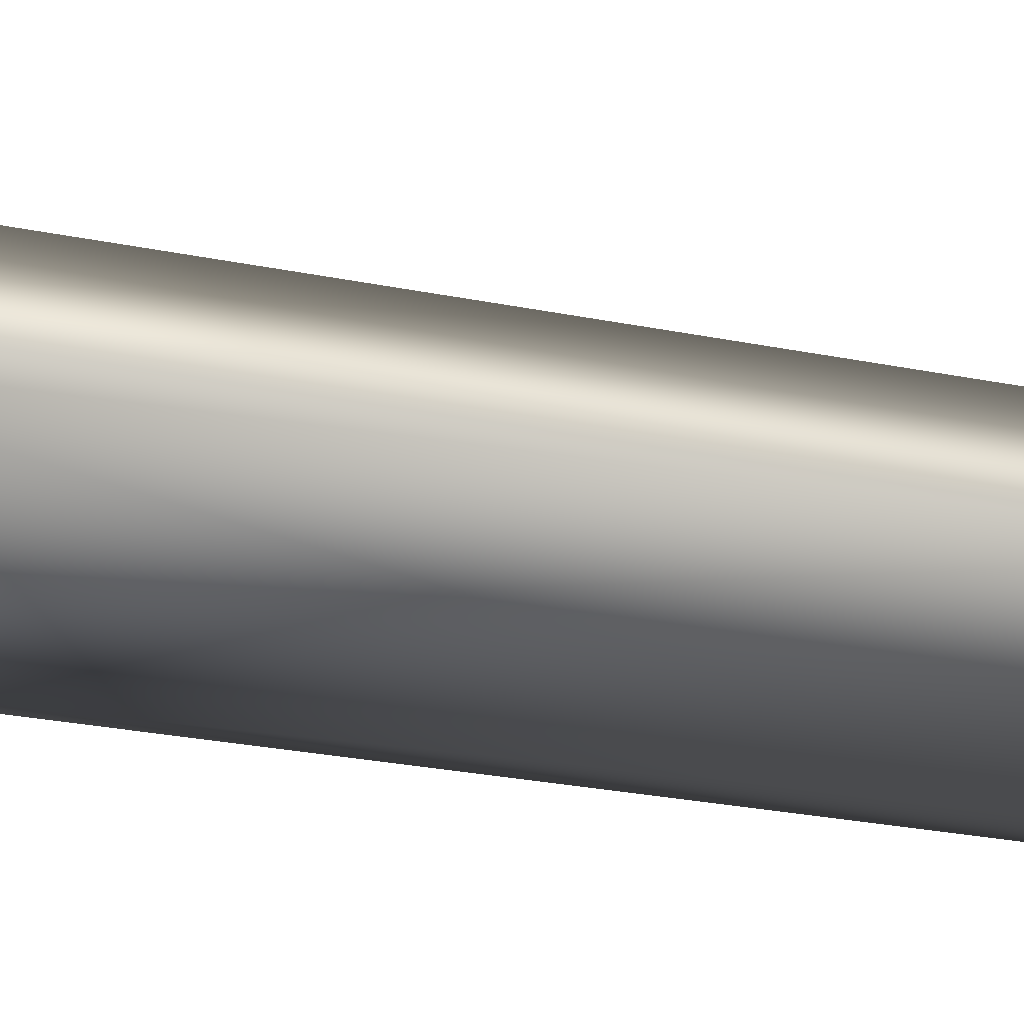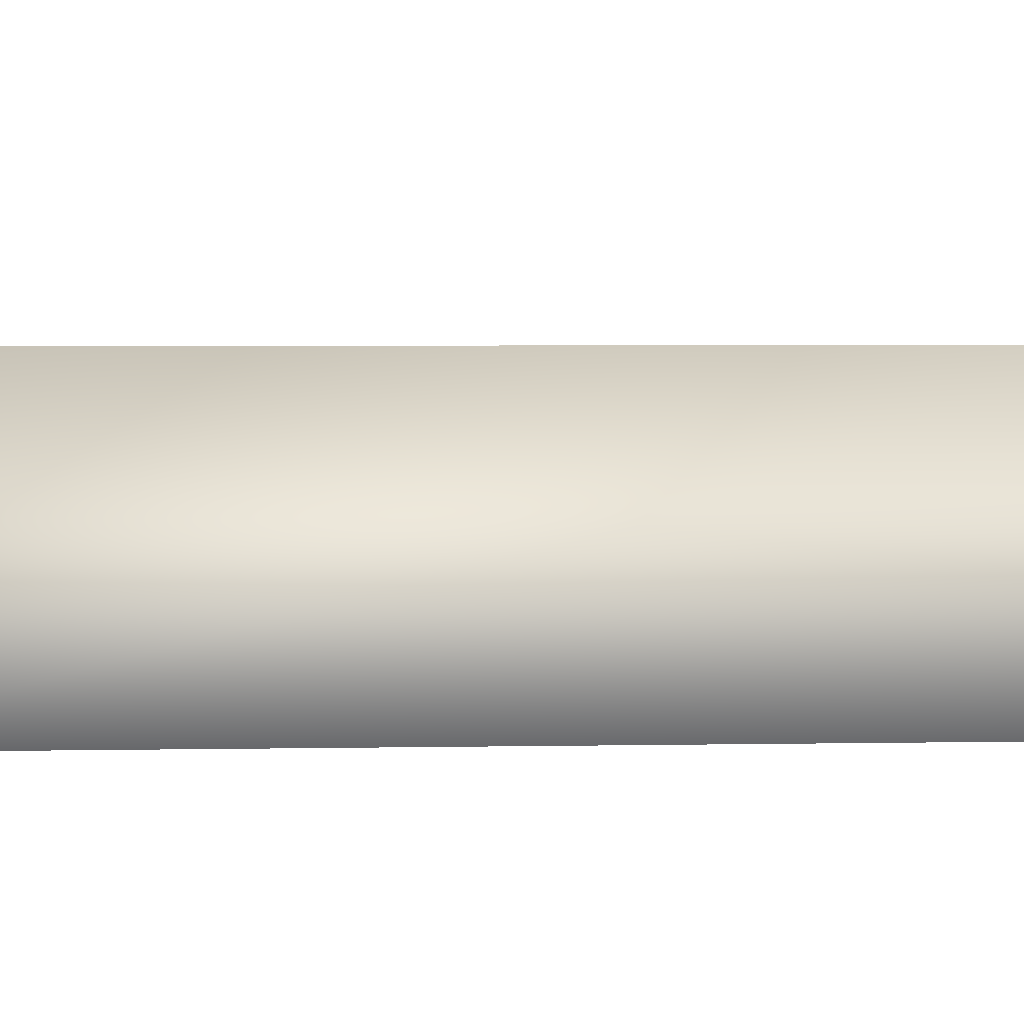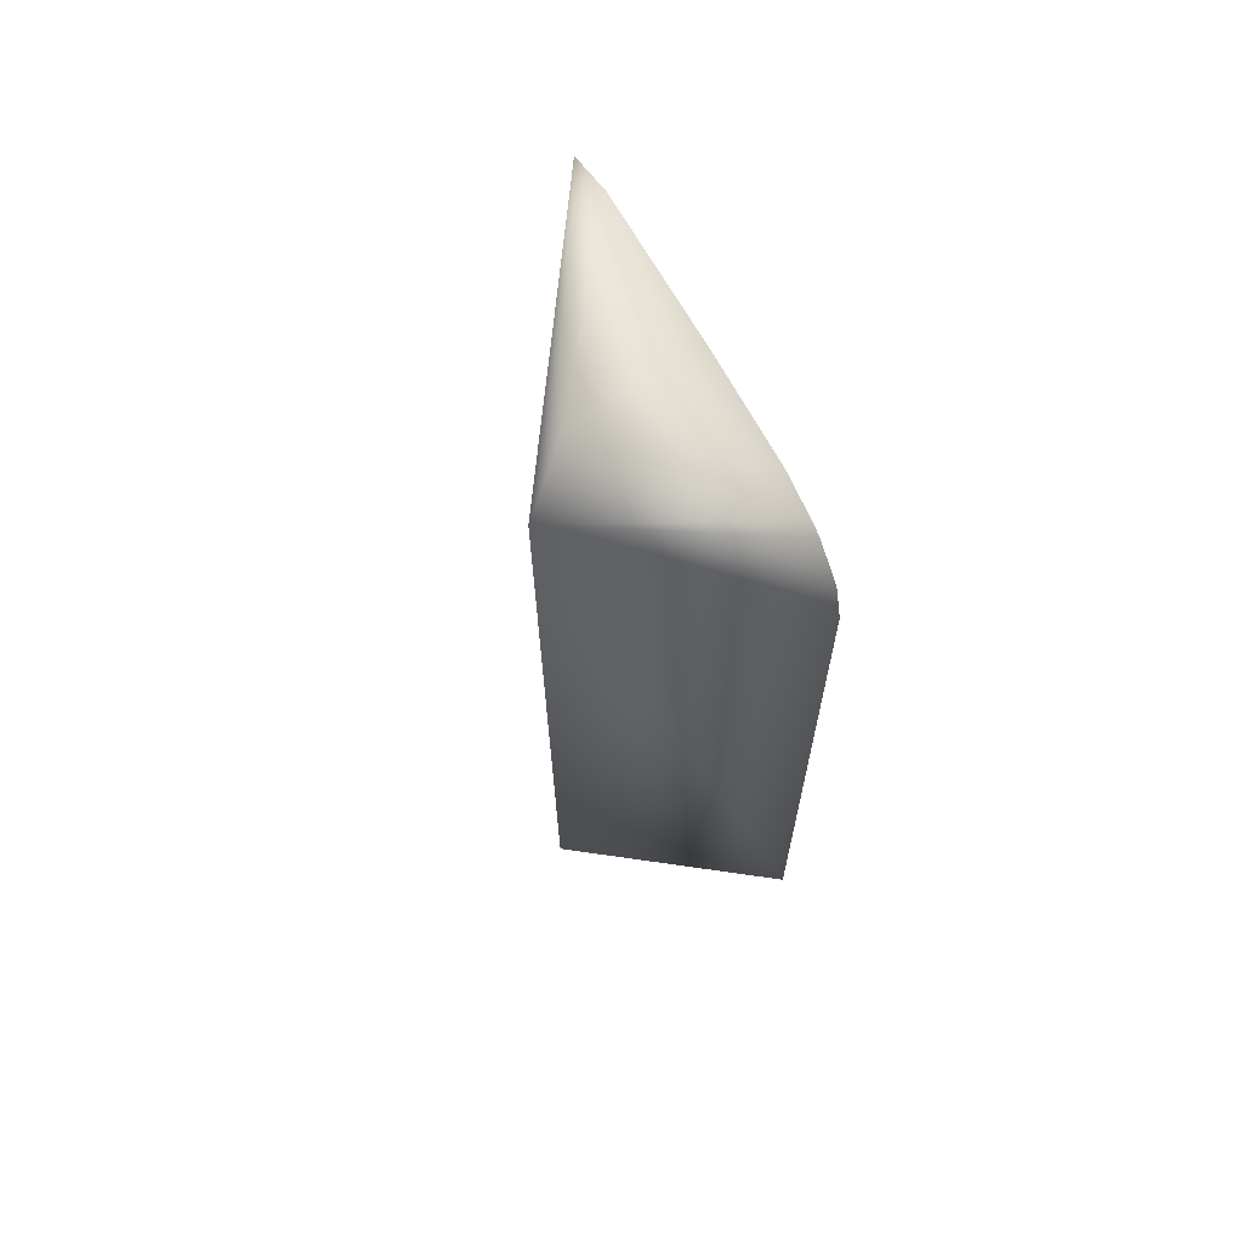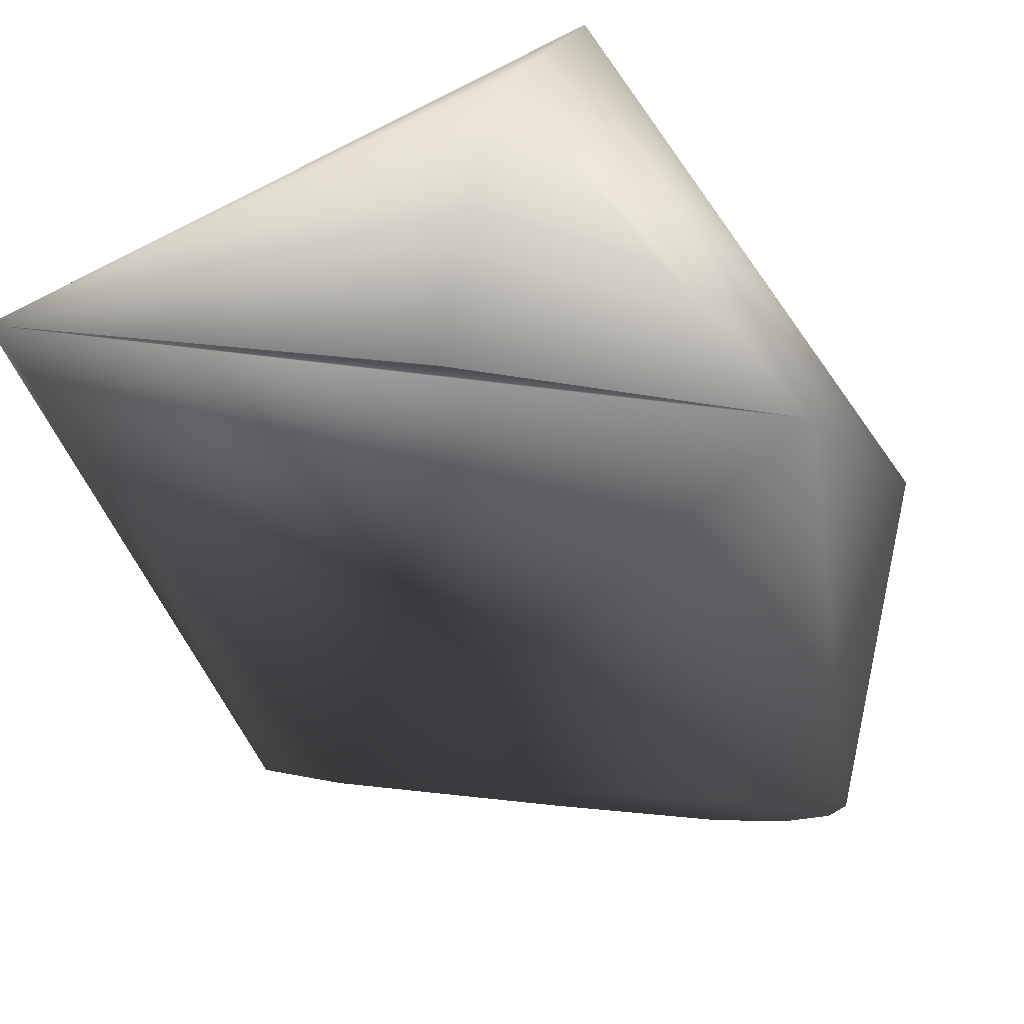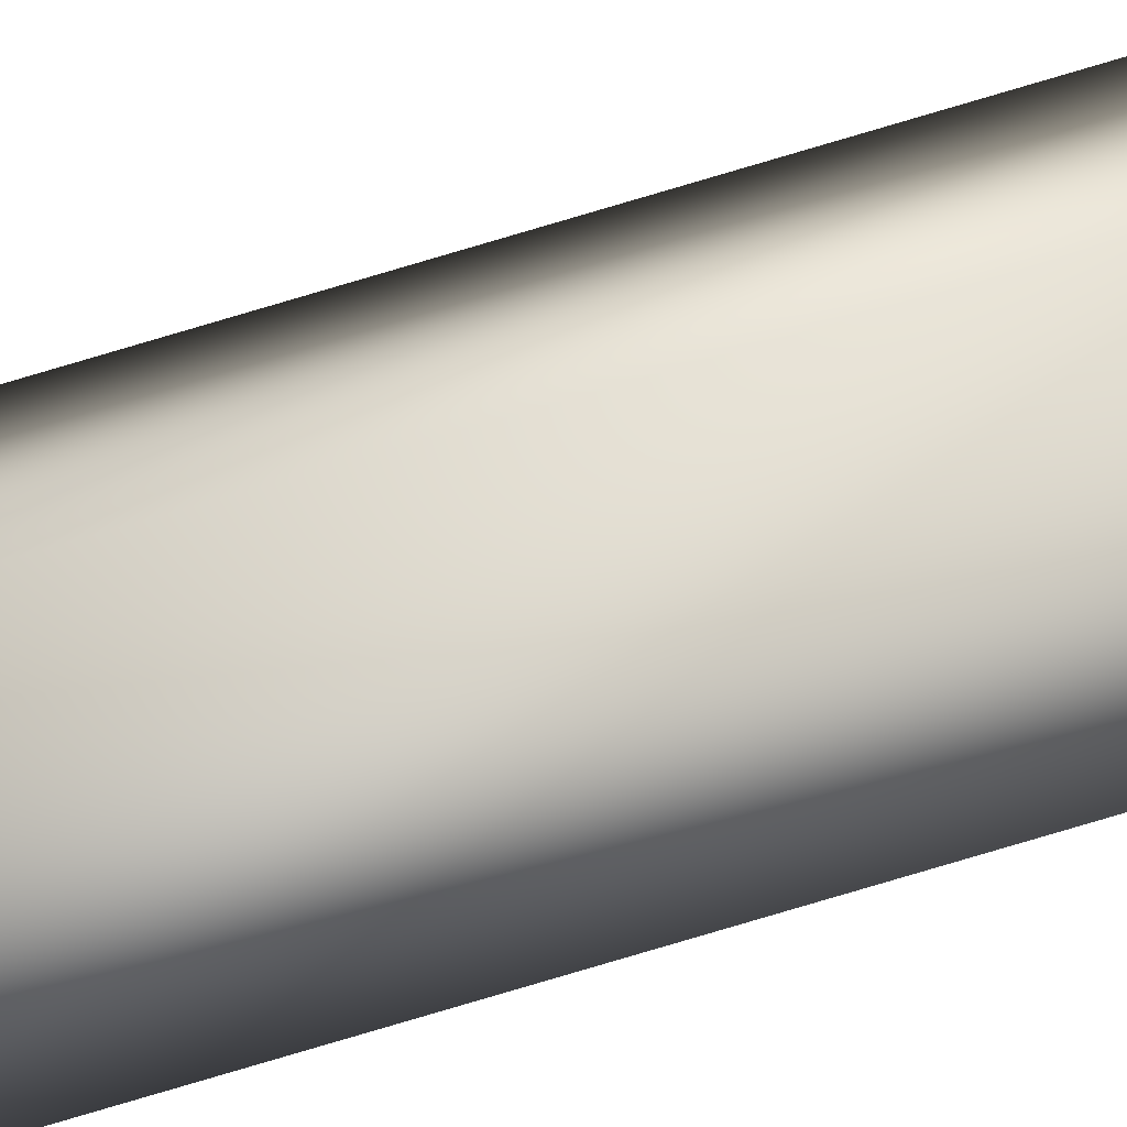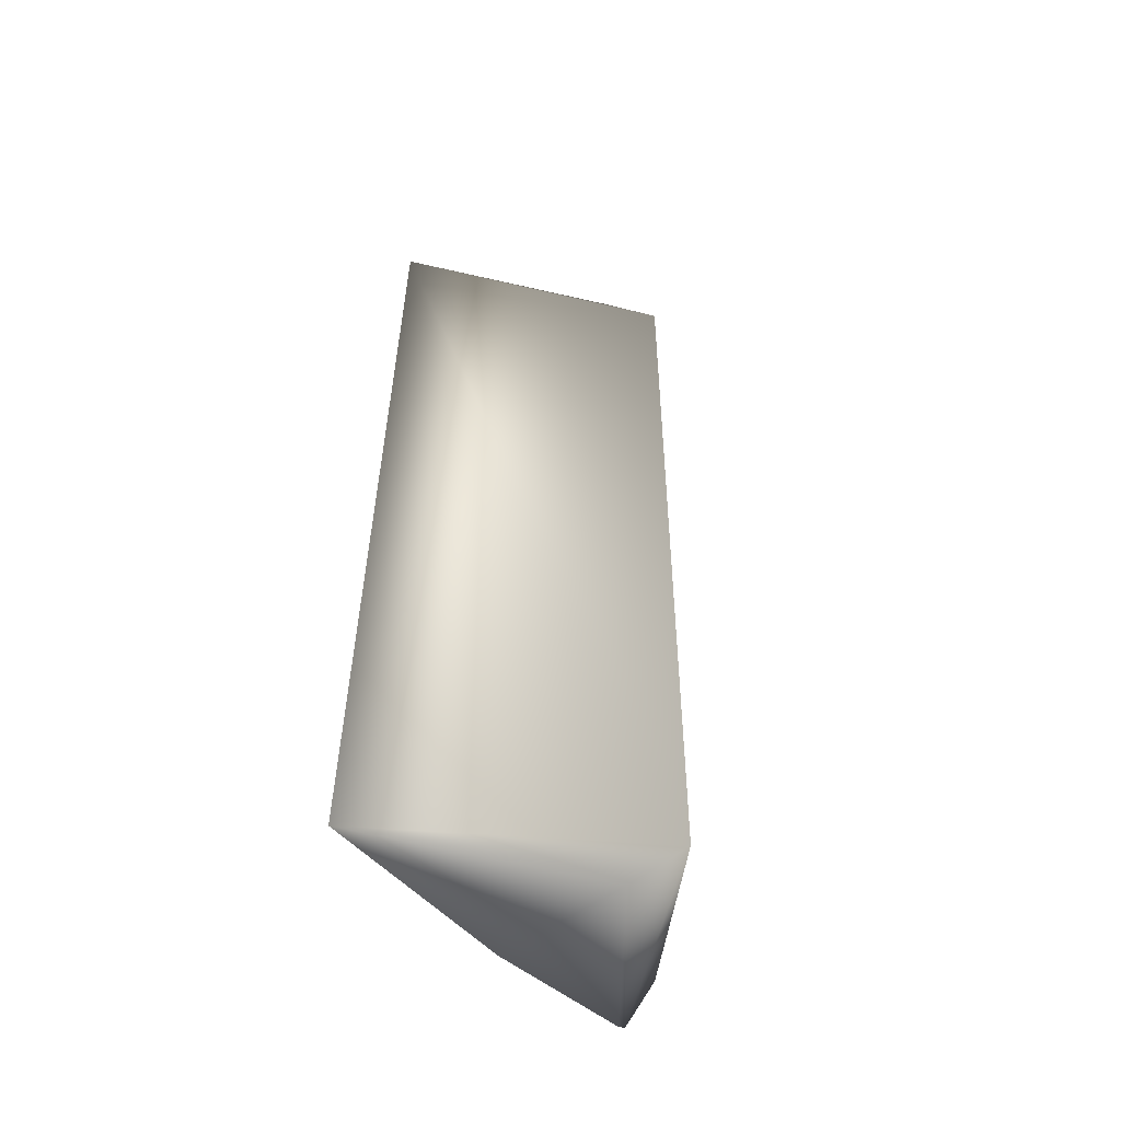
<metadata>
{"format":"obj","ext":"obj","renderer":"f3d","projection":"perspective","resolution":1024,"background":"white","views":[{"elev":-36.3,"azim":75.8,"up":"+Z"},{"elev":7.2,"azim":90.4,"up":"+Z"},{"elev":69.0,"azim":66.9,"up":"+Y"},{"elev":-16.1,"azim":3.3,"up":"+Z"},{"elev":79.6,"azim":-106.5,"up":"+Z"},{"elev":-53.9,"azim":-40.6,"up":"+Y"}]}
</metadata>
<code>
v 0.2233 -0.01184 -0.03639
v 0.2199 0.01189 -0.03577
v 0.2282 0.009257 -0.03679
v 0.2249 -0.0109 -0.03219
v 0.2272 -0.01122 -0.03685
v 0.2186 -0.01173 -0.03582
v 0.2249 0.01077 -0.03215
v 0.224 -0.0118 -0.03321
v 0.2283 -0.009197 -0.03696
v 0.2235 -0.01179 -0.03641
v 0.226 0.01162 -0.03651
v 0.2187 0.01143 -0.03563
v 0.227 -0.01133 -0.03683
v 0.2273 0.01107 -0.03667
v 0.227 0.01124 -0.03663
v 0.224 0.01184 -0.03323
v 0.2279 0.01022 -0.03675
v 0.2235 0.01184 -0.0362
v 0.2226 0.01184 -0.0361
f 5 2 3
f 6 2 5
f 8 5 4
f 8 6 1
f 8 4 6
f 9 5 3
f 9 4 5
f 9 7 4
f 9 3 7
f 10 6 5
f 10 5 1
f 10 1 6
f 12 6 4
f 12 4 7
f 12 2 6
f 13 8 1
f 13 1 5
f 13 5 8
f 15 3 2
f 15 2 11
f 15 7 14
f 16 15 11
f 16 12 7
f 16 2 12
f 16 7 15
f 17 14 7
f 17 15 14
f 17 7 3
f 17 3 15
f 18 16 11
f 18 2 16
f 19 18 11
f 19 11 2
f 19 2 18

</code>
